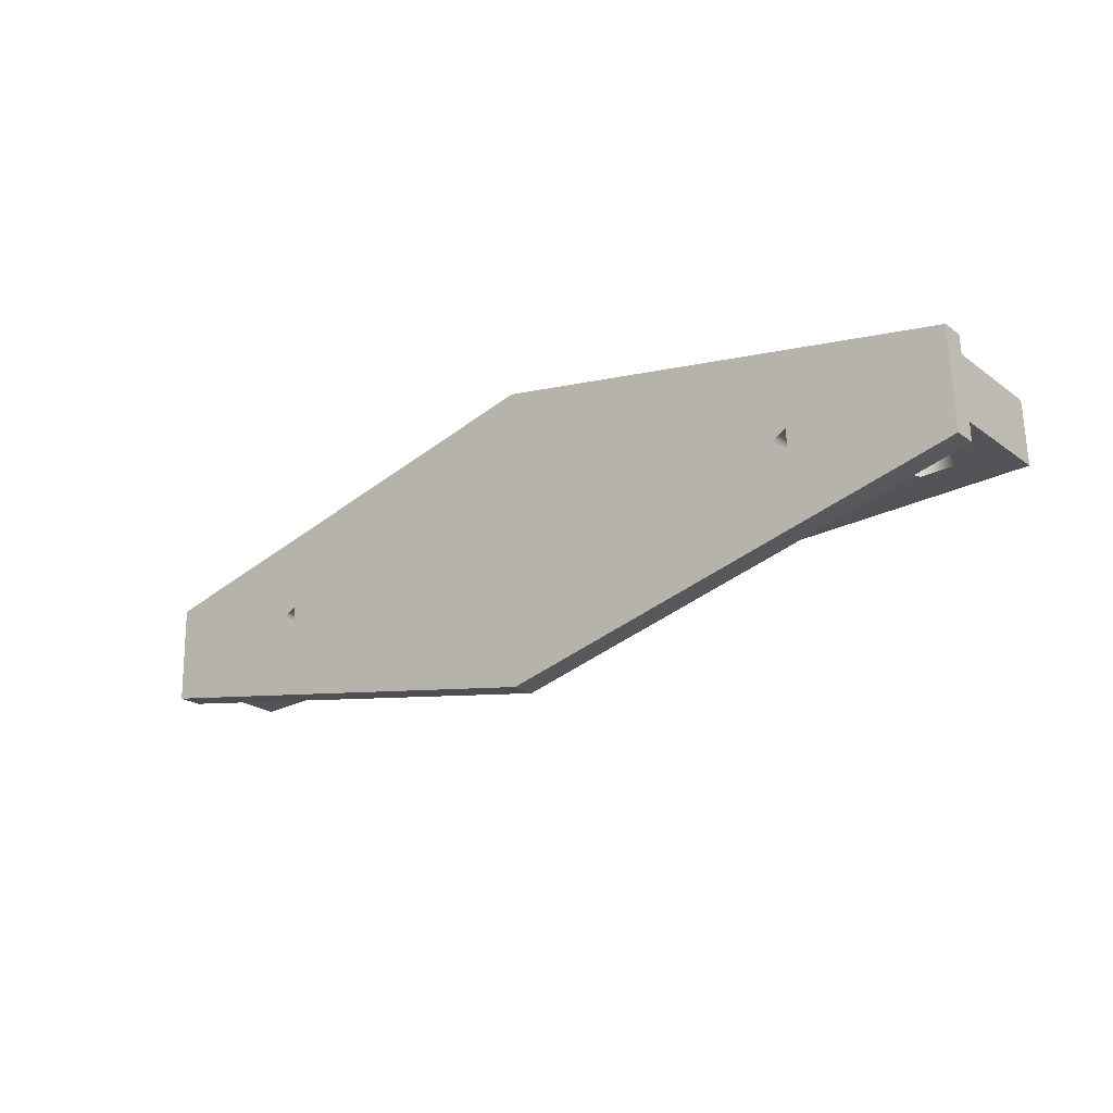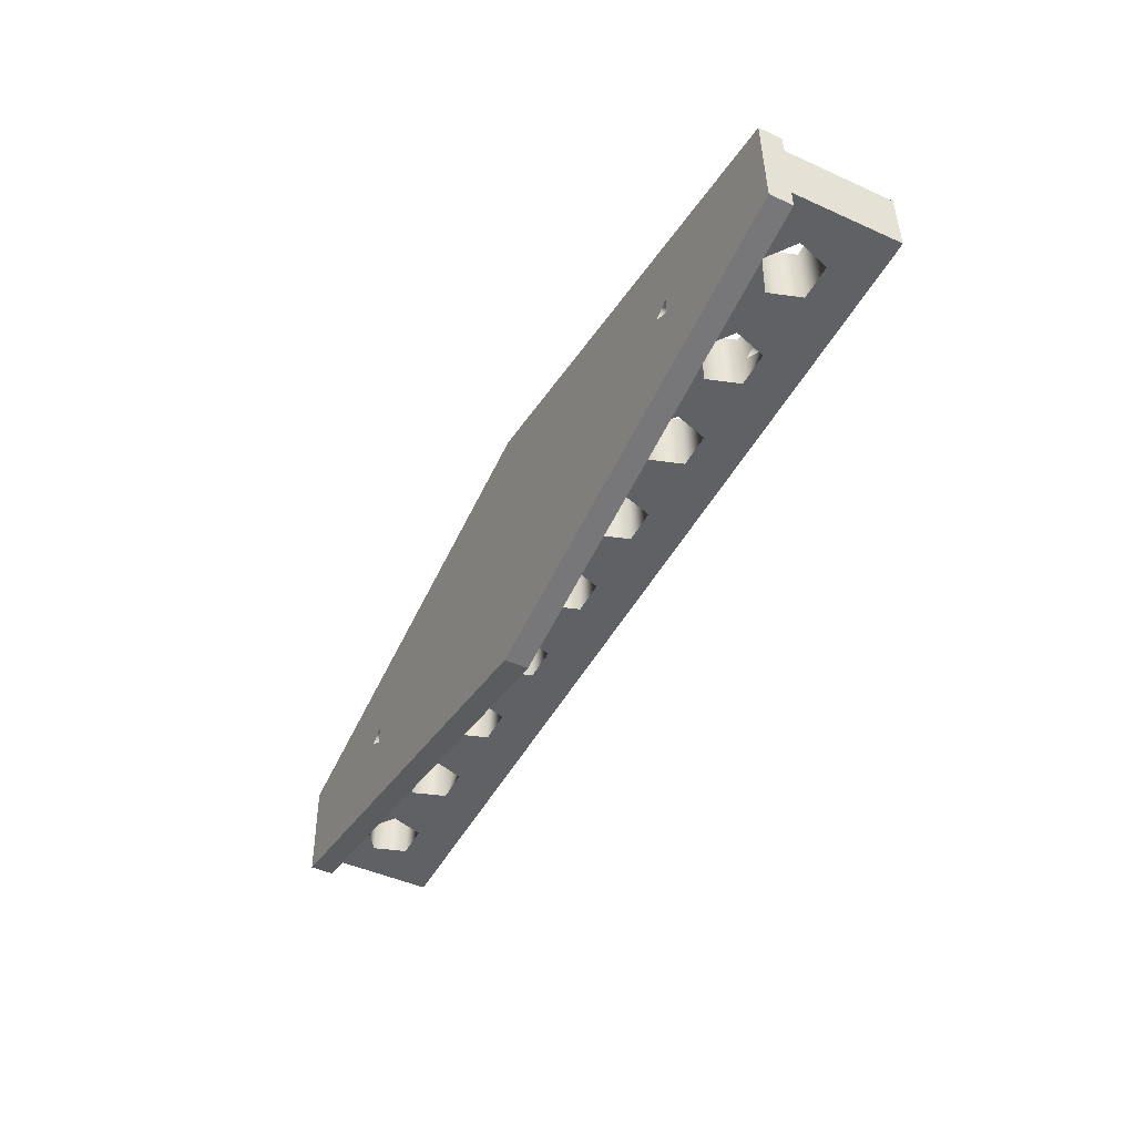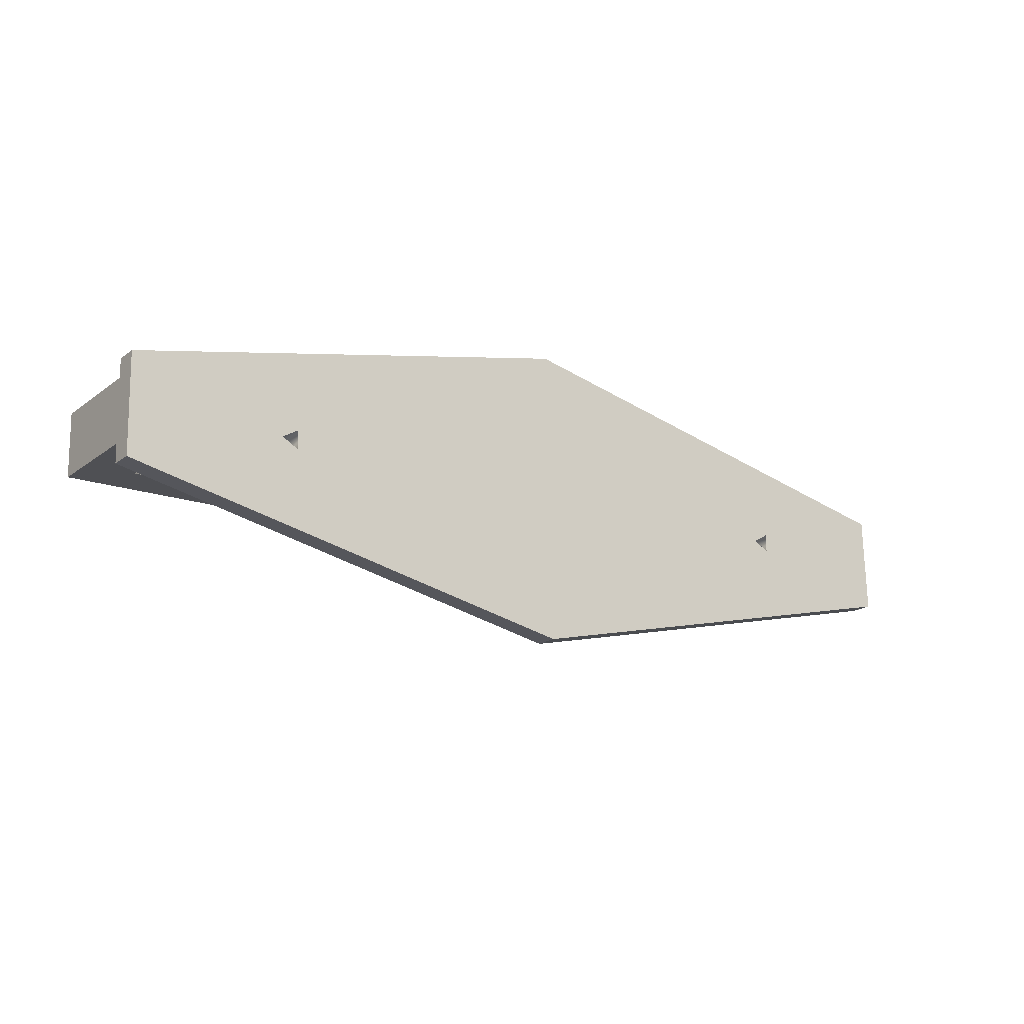
<metadata>
{"format":"obj","ext":"obj","renderer":"f3d","projection":"perspective","resolution":1024,"background":"white","views":[{"elev":-23.0,"azim":39.1,"up":"+Y"},{"elev":-45.9,"azim":62.6,"up":"+Y"},{"elev":-19.2,"azim":-36.3,"up":"+Y"}]}
</metadata>
<code>
g Face_1
v 0.1874 -0.6633 -0.01108
v 0.1224 -0.6649 -0.01108
v 0.1874 -0.6646 -0.01108
v 0.1551 -0.6725 -0.01108
v 0.1225 -0.6662 -0.01108
f 4 5 2
f 1 4 2
f 3 4 1
g Face_2
v 0.1225 -0.6662 -0.00948
v 0.1551 -0.6725 -0.00948
v 0.1225 -0.6662 -0.01108
v 0.1551 -0.6725 -0.01108
f 7 6 8
f 7 8 9
g Face_3
v 0.1223 -0.6592 -0.00948
v 0.1225 -0.6662 -0.00948
v 0.1223 -0.6592 -0.01108
v 0.1223 -0.6605 -0.01108
v 0.1223 -0.6605 -0.01848
v 0.1224 -0.6649 -0.01848
v 0.1224 -0.6649 -0.01108
v 0.1225 -0.6662 -0.01108
f 13 10 12
f 16 11 10
f 16 10 13
f 17 11 16
f 15 13 14
f 15 16 13
g Face_4
v 0.1546 -0.6513 -0.00948
v 0.1223 -0.6592 -0.00948
v 0.1546 -0.6513 -0.01108
v 0.1223 -0.6592 -0.01108
f 19 18 20
f 19 20 21
g Face_5
v 0.1873 -0.6576 -0.00948
v 0.1546 -0.6513 -0.00948
v 0.1873 -0.6576 -0.01108
v 0.1546 -0.6513 -0.01108
f 23 22 24
f 23 24 25
g Face_6
v 0.1874 -0.6646 -0.00948
v 0.1873 -0.6576 -0.00948
v 0.1874 -0.6646 -0.01108
v 0.1874 -0.6633 -0.01108
v 0.1874 -0.6633 -0.01848
v 0.1873 -0.6589 -0.01848
v 0.1873 -0.6589 -0.01108
v 0.1873 -0.6576 -0.01108
f 27 32 33
f 29 30 31
f 29 31 32
f 26 28 29
f 26 32 27
f 26 29 32
g Face_7
v 0.1551 -0.6725 -0.00948
v 0.1874 -0.6646 -0.00948
v 0.1551 -0.6725 -0.01108
v 0.1874 -0.6646 -0.01108
f 35 34 36
f 35 36 37
g Face_8
v 0.1223 -0.6605 -0.01108
v 0.1873 -0.6589 -0.01108
v 0.1223 -0.6592 -0.01108
v 0.1546 -0.6513 -0.01108
v 0.1873 -0.6576 -0.01108
f 41 38 40
f 39 41 42
f 39 38 41
g Face_9
v 0.1223 -0.6592 -0.00948
v 0.1225 -0.6662 -0.00948
v 0.1546 -0.6513 -0.00948
v 0.1873 -0.6576 -0.00948
v 0.1874 -0.6646 -0.00948
v 0.1551 -0.6725 -0.00948
v 0.1331 -0.6625 -0.00948
v 0.1343 -0.6631 -0.00948
v 0.1342 -0.6618 -0.00948
v 0.1751 -0.6614 -0.00948
v 0.1763 -0.662 -0.00948
v 0.1762 -0.6607 -0.00948
f 49 43 44
f 51 43 49
f 50 49 44
f 45 43 51
f 48 51 50
f 48 45 51
f 48 50 44
f 52 45 48
f 54 45 52
f 53 52 48
f 46 45 54
f 47 54 53
f 47 46 54
f 47 53 48
g Face_10
v 0.1223 -0.6605 -0.01848
v 0.1223 -0.6605 -0.01108
v 0.1873 -0.6589 -0.01848
v 0.1873 -0.6589 -0.01108
v 0.1618 -0.6595 -0.01188
v 0.1599 -0.6596 -0.01326
v 0.1606 -0.6596 -0.0155
v 0.163 -0.6595 -0.0155
v 0.1637 -0.6595 -0.01326
v 0.1478 -0.6599 -0.01188
v 0.1459 -0.6599 -0.01326
v 0.1466 -0.6599 -0.0155
v 0.149 -0.6599 -0.0155
v 0.1497 -0.6598 -0.01326
v 0.1548 -0.6597 -0.01188
v 0.1529 -0.6598 -0.01326
v 0.1536 -0.6597 -0.0155
v 0.156 -0.6597 -0.0155
v 0.1567 -0.6597 -0.01326
v 0.1408 -0.6601 -0.01188
v 0.1389 -0.6601 -0.01326
v 0.1396 -0.6601 -0.0155
v 0.142 -0.66 -0.0155
v 0.1427 -0.66 -0.01326
v 0.1338 -0.6603 -0.01188
v 0.1319 -0.6603 -0.01326
v 0.1326 -0.6603 -0.0155
v 0.135 -0.6602 -0.0155
v 0.1357 -0.6602 -0.01326
v 0.1268 -0.6604 -0.01188
v 0.1249 -0.6605 -0.01326
v 0.1256 -0.6605 -0.0155
v 0.128 -0.6604 -0.0155
v 0.1287 -0.6604 -0.01326
v 0.1688 -0.6594 -0.01188
v 0.1669 -0.6594 -0.01326
v 0.1676 -0.6594 -0.0155
v 0.17 -0.6593 -0.0155
v 0.1707 -0.6593 -0.01326
v 0.1758 -0.6592 -0.01188
v 0.1739 -0.6592 -0.01326
v 0.1746 -0.6592 -0.0155
v 0.177 -0.6591 -0.0155
v 0.1777 -0.6591 -0.01326
v 0.1828 -0.659 -0.01188
v 0.1809 -0.659 -0.01326
v 0.1816 -0.659 -0.0155
v 0.184 -0.659 -0.0155
v 0.1847 -0.6589 -0.01326
f 103 58 57
f 103 57 102
f 101 102 57
f 99 58 103
f 97 101 57
f 98 100 101
f 98 101 97
f 96 97 57
f 94 99 100
f 94 58 99
f 94 100 98
f 92 96 57
f 93 95 96
f 93 96 92
f 89 94 95
f 89 95 93
f 63 90 91
f 63 91 62
f 59 89 90
f 59 90 63
f 73 60 61
f 73 61 72
f 69 59 60
f 69 60 73
f 68 70 71
f 68 71 67
f 64 70 68
f 64 69 70
f 78 65 66
f 78 66 77
f 74 64 65
f 74 65 78
f 83 75 76
f 83 76 82
f 79 74 75
f 79 75 83
f 88 80 81
f 88 81 87
f 55 82 76
f 55 81 82
f 55 86 87
f 55 87 81
f 84 79 80
f 84 80 88
f 85 86 55
f 56 84 85
f 56 85 55
f 56 79 84
f 55 92 57
f 55 91 92
f 55 62 91
f 55 61 62
f 55 72 61
f 55 71 72
f 55 67 71
f 55 66 67
f 55 77 66
f 55 76 77
f 58 79 56
f 58 74 79
f 58 64 74
f 58 69 64
f 58 59 69
f 58 89 59
f 58 94 89
g Face_11
v 0.1874 -0.6633 -0.01848
v 0.1874 -0.6633 -0.01108
v 0.1224 -0.6649 -0.01848
v 0.1224 -0.6649 -0.01108
v 0.1619 -0.6639 -0.01188
v 0.16 -0.664 -0.01326
v 0.1607 -0.664 -0.0155
v 0.1631 -0.6639 -0.0155
v 0.1638 -0.6639 -0.01326
v 0.1479 -0.6643 -0.01188
v 0.146 -0.6643 -0.01326
v 0.1468 -0.6643 -0.0155
v 0.1491 -0.6643 -0.0155
v 0.1498 -0.6642 -0.01326
v 0.1549 -0.6641 -0.01188
v 0.153 -0.6642 -0.01326
v 0.1538 -0.6641 -0.0155
v 0.1561 -0.6641 -0.0155
v 0.1568 -0.6641 -0.01326
v 0.1409 -0.6645 -0.01188
v 0.139 -0.6645 -0.01326
v 0.1398 -0.6645 -0.0155
v 0.1421 -0.6644 -0.0155
v 0.1428 -0.6644 -0.01326
v 0.1339 -0.6646 -0.01188
v 0.132 -0.6647 -0.01326
v 0.1328 -0.6647 -0.0155
v 0.1351 -0.6646 -0.0155
v 0.1358 -0.6646 -0.01326
v 0.1269 -0.6648 -0.01188
v 0.125 -0.6649 -0.01326
v 0.1258 -0.6649 -0.0155
v 0.1281 -0.6648 -0.0155
v 0.1288 -0.6648 -0.01326
v 0.1689 -0.6638 -0.01188
v 0.167 -0.6638 -0.01326
v 0.1677 -0.6638 -0.0155
v 0.1701 -0.6637 -0.0155
v 0.1708 -0.6637 -0.01326
v 0.1759 -0.6636 -0.01188
v 0.174 -0.6636 -0.01326
v 0.1747 -0.6636 -0.0155
v 0.1771 -0.6635 -0.0155
v 0.1778 -0.6635 -0.01326
v 0.1829 -0.6634 -0.01188
v 0.181 -0.6634 -0.01326
v 0.1817 -0.6634 -0.0155
v 0.1841 -0.6634 -0.0155
v 0.1848 -0.6633 -0.01326
f 148 152 105
f 104 105 152
f 151 104 152
f 150 104 151
f 143 149 148
f 143 148 105
f 143 147 149
f 146 150 149
f 146 149 147
f 146 104 150
f 145 104 146
f 138 144 143
f 138 142 144
f 141 145 144
f 141 144 142
f 141 104 145
f 108 139 138
f 108 112 139
f 111 140 139
f 111 139 112
f 118 109 108
f 118 122 109
f 121 110 109
f 121 109 122
f 113 117 119
f 113 119 118
f 116 119 117
f 116 120 119
f 123 114 113
f 123 127 114
f 126 115 114
f 126 114 127
f 128 124 123
f 128 132 124
f 131 125 124
f 131 124 132
f 133 129 128
f 133 137 129
f 136 130 129
f 136 129 137
f 107 134 133
f 107 133 128
f 106 131 130
f 106 125 131
f 106 135 134
f 106 136 135
f 106 130 136
f 106 134 107
f 104 125 106
f 104 126 125
f 104 115 126
f 104 116 115
f 104 120 116
f 104 121 120
f 104 110 121
f 104 111 110
f 104 140 111
f 104 141 140
f 107 143 105
f 107 138 143
f 107 108 138
f 107 118 108
f 107 113 118
f 107 123 113
f 107 128 123
g Face_12
v 0.1224 -0.6649 -0.01848
v 0.1223 -0.6605 -0.01848
v 0.1873 -0.6589 -0.01848
v 0.1874 -0.6633 -0.01848
v 0.177 -0.6613 -0.01848
v 0.1758 -0.6602 -0.01848
v 0.1747 -0.6614 -0.01848
v 0.1759 -0.6625 -0.01848
v 0.135 -0.6624 -0.01848
v 0.1338 -0.6613 -0.01848
v 0.1327 -0.6625 -0.01848
v 0.1339 -0.6636 -0.01848
f 163 153 154
f 162 163 154
f 164 153 163
f 158 161 162
f 158 159 161
f 160 164 161
f 160 161 159
f 155 157 158
f 155 158 162
f 155 162 154
f 156 160 157
f 156 157 155
f 156 153 164
f 156 164 160
g Face_13
v 0.1549 -0.6641 -0.01188
v 0.153 -0.6642 -0.01326
v 0.1538 -0.6641 -0.0155
v 0.1561 -0.6641 -0.0155
v 0.1568 -0.6641 -0.01326
v 0.1549 -0.6641 -0.01188
v 0.1548 -0.6597 -0.01188
v 0.1529 -0.6598 -0.01326
v 0.1536 -0.6597 -0.0155
v 0.156 -0.6597 -0.0155
v 0.1567 -0.6597 -0.01326
v 0.1548 -0.6597 -0.01188
f 166 171 165
f 166 172 171
f 167 173 172
f 167 172 166
f 168 174 173
f 168 173 167
f 169 175 174
f 169 174 168
f 170 176 175
f 170 175 169
g Face_14
v 0.1479 -0.6643 -0.01188
v 0.146 -0.6643 -0.01326
v 0.1468 -0.6643 -0.0155
v 0.1491 -0.6643 -0.0155
v 0.1498 -0.6642 -0.01326
v 0.1479 -0.6643 -0.01188
v 0.1478 -0.6599 -0.01188
v 0.1459 -0.6599 -0.01326
v 0.1466 -0.6599 -0.0155
v 0.149 -0.6599 -0.0155
v 0.1497 -0.6598 -0.01326
v 0.1478 -0.6599 -0.01188
f 178 183 177
f 178 184 183
f 179 185 184
f 179 184 178
f 180 186 185
f 180 185 179
f 181 187 186
f 181 186 180
f 182 188 187
f 182 187 181
g Face_15
v 0.1409 -0.6645 -0.01188
v 0.139 -0.6645 -0.01326
v 0.1398 -0.6645 -0.0155
v 0.1421 -0.6644 -0.0155
v 0.1428 -0.6644 -0.01326
v 0.1409 -0.6645 -0.01188
v 0.1408 -0.6601 -0.01188
v 0.1389 -0.6601 -0.01326
v 0.1396 -0.6601 -0.0155
v 0.142 -0.66 -0.0155
v 0.1427 -0.66 -0.01326
v 0.1408 -0.6601 -0.01188
f 190 195 189
f 190 196 195
f 191 197 196
f 191 196 190
f 192 198 197
f 192 197 191
f 193 199 198
f 193 198 192
f 194 200 199
f 194 199 193
g Face_16
v 0.1339 -0.6632 -0.01188
v 0.1346 -0.6624 -0.01203
v 0.1339 -0.6617 -0.01188
v 0.1339 -0.6646 -0.01188
v 0.1339 -0.6646 -0.01188
v 0.132 -0.6647 -0.01326
v 0.1328 -0.6647 -0.0155
v 0.1351 -0.6646 -0.0155
v 0.1358 -0.6646 -0.01326
v 0.1339 -0.6632 -0.01188
v 0.1331 -0.6625 -0.01203
v 0.1339 -0.6617 -0.01188
v 0.1338 -0.6603 -0.01188
v 0.1319 -0.6603 -0.01326
v 0.1326 -0.6603 -0.0155
v 0.135 -0.6602 -0.0155
v 0.1357 -0.6602 -0.01326
v 0.1338 -0.6603 -0.01188
v 0.1331 -0.6625 -0.01573
v 0.1342 -0.6618 -0.01584
v 0.1343 -0.6631 -0.01584
f 214 213 212
f 211 214 212
f 206 210 205
f 206 211 210
f 206 214 211
f 219 215 214
f 219 214 206
f 220 216 215
f 220 215 219
f 207 219 206
f 221 219 207
f 217 216 220
f 208 221 207
f 203 218 217
f 203 217 202
f 209 220 221
f 209 217 220
f 209 221 208
f 209 202 217
f 201 202 209
f 204 201 209
g Face_17
v 0.1269 -0.6648 -0.01188
v 0.125 -0.6649 -0.01326
v 0.1258 -0.6649 -0.0155
v 0.1281 -0.6648 -0.0155
v 0.1288 -0.6648 -0.01326
v 0.1269 -0.6648 -0.01188
v 0.1268 -0.6604 -0.01188
v 0.1249 -0.6605 -0.01326
v 0.1256 -0.6605 -0.0155
v 0.128 -0.6604 -0.0155
v 0.1287 -0.6604 -0.01326
v 0.1268 -0.6604 -0.01188
f 223 228 222
f 223 229 228
f 224 230 229
f 224 229 223
f 225 231 230
f 225 230 224
f 226 232 231
f 226 231 225
f 227 233 232
f 227 232 226
g Face_18
v 0.1619 -0.6639 -0.01188
v 0.16 -0.664 -0.01326
v 0.1607 -0.664 -0.0155
v 0.1631 -0.6639 -0.0155
v 0.1638 -0.6639 -0.01326
v 0.1619 -0.6639 -0.01188
v 0.1618 -0.6595 -0.01188
v 0.1599 -0.6596 -0.01326
v 0.1606 -0.6596 -0.0155
v 0.163 -0.6595 -0.0155
v 0.1637 -0.6595 -0.01326
v 0.1618 -0.6595 -0.01188
f 235 240 234
f 235 241 240
f 236 242 241
f 236 241 235
f 237 243 242
f 237 242 236
f 238 244 243
f 238 243 237
f 239 245 244
f 239 244 238
g Face_19
v 0.1689 -0.6638 -0.01188
v 0.167 -0.6638 -0.01326
v 0.1677 -0.6638 -0.0155
v 0.1701 -0.6637 -0.0155
v 0.1708 -0.6637 -0.01326
v 0.1689 -0.6638 -0.01188
v 0.1688 -0.6594 -0.01188
v 0.1669 -0.6594 -0.01326
v 0.1676 -0.6594 -0.0155
v 0.17 -0.6593 -0.0155
v 0.1707 -0.6593 -0.01326
v 0.1688 -0.6594 -0.01188
f 247 252 246
f 247 253 252
f 248 254 253
f 248 253 247
f 249 255 254
f 249 254 248
f 250 256 255
f 250 255 249
f 251 257 256
f 251 256 250
g Face_20
v 0.1759 -0.6621 -0.01188
v 0.1766 -0.6614 -0.01203
v 0.1758 -0.6606 -0.01188
v 0.1759 -0.6636 -0.01188
v 0.1759 -0.6636 -0.01188
v 0.174 -0.6636 -0.01326
v 0.1747 -0.6636 -0.0155
v 0.1771 -0.6635 -0.0155
v 0.1778 -0.6635 -0.01326
v 0.1759 -0.6621 -0.01188
v 0.1751 -0.6614 -0.01203
v 0.1758 -0.6606 -0.01188
v 0.1758 -0.6592 -0.01188
v 0.1739 -0.6592 -0.01326
v 0.1746 -0.6592 -0.0155
v 0.177 -0.6591 -0.0155
v 0.1777 -0.6591 -0.01326
v 0.1758 -0.6592 -0.01188
v 0.1751 -0.6614 -0.01573
v 0.1762 -0.6607 -0.01584
v 0.1763 -0.662 -0.01584
f 271 270 269
f 268 271 269
f 263 267 262
f 263 268 267
f 263 271 268
f 276 272 271
f 276 271 263
f 277 273 272
f 277 272 276
f 264 276 263
f 278 276 264
f 274 273 277
f 265 278 264
f 260 275 274
f 260 274 259
f 266 277 278
f 266 274 277
f 266 278 265
f 266 259 274
f 258 259 266
f 261 258 266
g Face_21
v 0.1829 -0.6634 -0.01188
v 0.181 -0.6634 -0.01326
v 0.1817 -0.6634 -0.0155
v 0.1841 -0.6634 -0.0155
v 0.1848 -0.6633 -0.01326
v 0.1829 -0.6634 -0.01188
v 0.1828 -0.659 -0.01188
v 0.1809 -0.659 -0.01326
v 0.1816 -0.659 -0.0155
v 0.184 -0.659 -0.0155
v 0.1847 -0.6589 -0.01326
v 0.1828 -0.659 -0.01188
f 280 285 279
f 280 286 285
f 281 287 286
f 281 286 280
f 282 288 287
f 282 287 281
f 283 289 288
f 283 288 282
f 284 290 289
f 284 289 283
g Face_22
v 0.1751 -0.6614 -0.01808
v 0.1755 -0.6607 -0.01808
v 0.1762 -0.6607 -0.01808
v 0.1766 -0.6614 -0.01808
v 0.1751 -0.6614 -0.01573
v 0.1762 -0.6607 -0.01584
v 0.1763 -0.662 -0.01584
v 0.1751 -0.6614 -0.01573
v 0.1751 -0.6614 -0.01808
v 0.1763 -0.662 -0.01808
v 0.1755 -0.662 -0.01808
f 298 301 299
f 297 294 300
f 297 300 301
f 297 301 298
f 296 292 293
f 296 293 294
f 296 294 297
f 295 291 292
f 295 292 296
g Face_23
v 0.1751 -0.6614 -0.00948
v 0.1763 -0.662 -0.00948
v 0.1762 -0.6607 -0.00948
v 0.1751 -0.6614 -0.00948
v 0.1751 -0.6614 -0.01203
v 0.1759 -0.6621 -0.01188
v 0.1766 -0.6614 -0.01203
v 0.1758 -0.6606 -0.01188
v 0.1751 -0.6614 -0.01203
f 302 307 306
f 303 308 307
f 303 307 302
f 304 309 308
f 304 308 303
f 305 310 309
f 305 309 304
g Face_24
v 0.1331 -0.6625 -0.01808
v 0.1335 -0.6618 -0.01808
v 0.1342 -0.6618 -0.01808
v 0.1346 -0.6624 -0.01808
v 0.1331 -0.6625 -0.01573
v 0.1342 -0.6618 -0.01584
v 0.1343 -0.6631 -0.01584
v 0.1331 -0.6625 -0.01573
v 0.1331 -0.6625 -0.01808
v 0.1343 -0.6631 -0.01808
v 0.1335 -0.6631 -0.01808
f 318 321 319
f 317 314 320
f 317 320 321
f 317 321 318
f 316 312 313
f 316 313 314
f 316 314 317
f 315 311 312
f 315 312 316
g Face_25
v 0.1331 -0.6625 -0.00948
v 0.1343 -0.6631 -0.00948
v 0.1342 -0.6618 -0.00948
v 0.1331 -0.6625 -0.00948
v 0.1331 -0.6625 -0.01203
v 0.1339 -0.6632 -0.01188
v 0.1346 -0.6624 -0.01203
v 0.1339 -0.6617 -0.01188
v 0.1331 -0.6625 -0.01203
f 322 327 326
f 323 328 327
f 323 327 322
f 324 329 328
f 324 328 323
f 325 330 329
f 325 329 324
g Face_26
v 0.177 -0.6613 -0.01848
v 0.1758 -0.6602 -0.01848
v 0.1747 -0.6614 -0.01848
v 0.1759 -0.6625 -0.01848
v 0.177 -0.6613 -0.01848
v 0.1766 -0.6614 -0.01808
v 0.1763 -0.662 -0.01808
v 0.1755 -0.662 -0.01808
v 0.1751 -0.6614 -0.01808
v 0.1755 -0.6607 -0.01808
v 0.1762 -0.6607 -0.01808
v 0.1766 -0.6614 -0.01808
f 337 336 335
f 334 338 337
f 334 337 335
f 333 339 338
f 333 338 334
f 340 339 333
f 332 341 340
f 332 340 333
f 331 342 341
f 331 341 332
g Face_27
v 0.135 -0.6624 -0.01848
v 0.1338 -0.6613 -0.01848
v 0.1327 -0.6625 -0.01848
v 0.1339 -0.6636 -0.01848
v 0.135 -0.6624 -0.01848
v 0.1346 -0.6624 -0.01808
v 0.1343 -0.6631 -0.01808
v 0.1335 -0.6631 -0.01808
v 0.1331 -0.6625 -0.01808
v 0.1335 -0.6618 -0.01808
v 0.1342 -0.6618 -0.01808
v 0.1346 -0.6624 -0.01808
f 349 348 347
f 346 350 349
f 346 349 347
f 345 351 350
f 345 350 346
f 352 351 345
f 344 353 352
f 344 352 345
f 343 354 353
f 343 353 344

</code>
